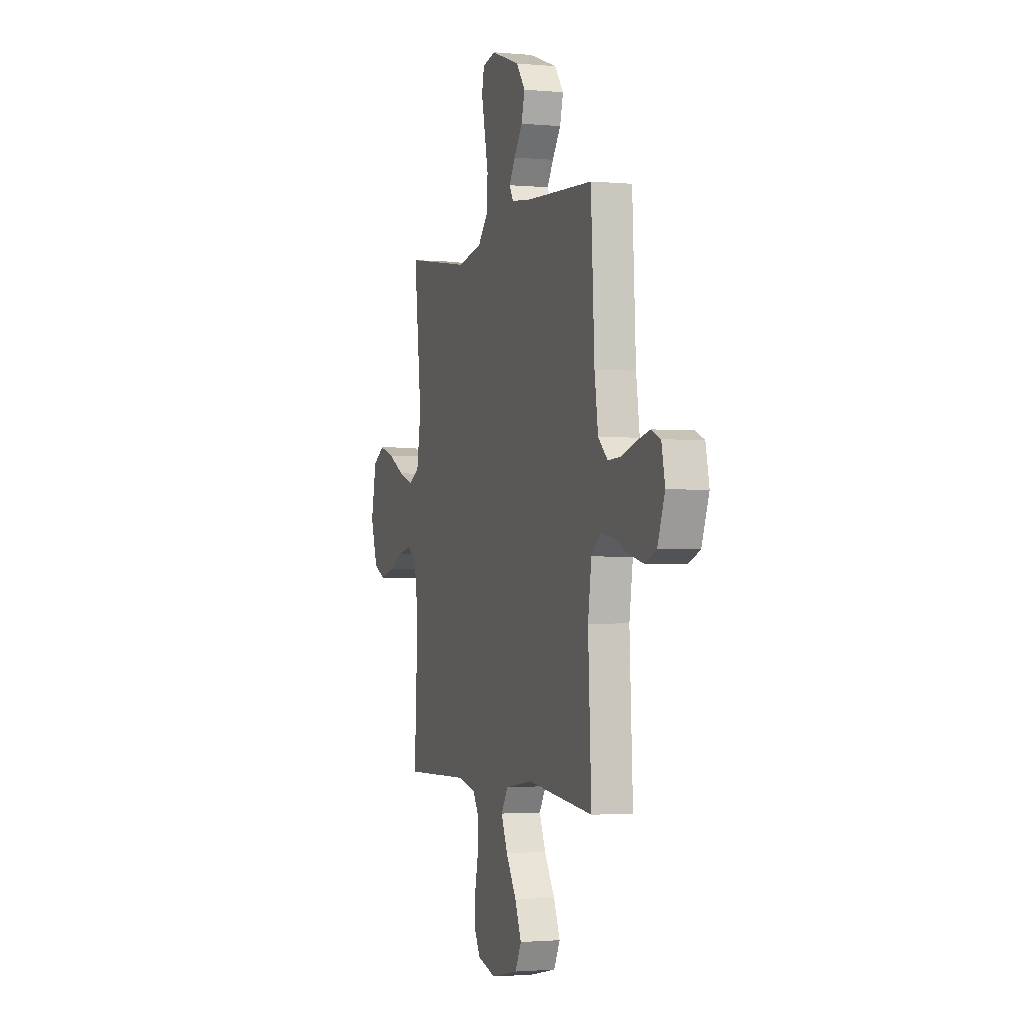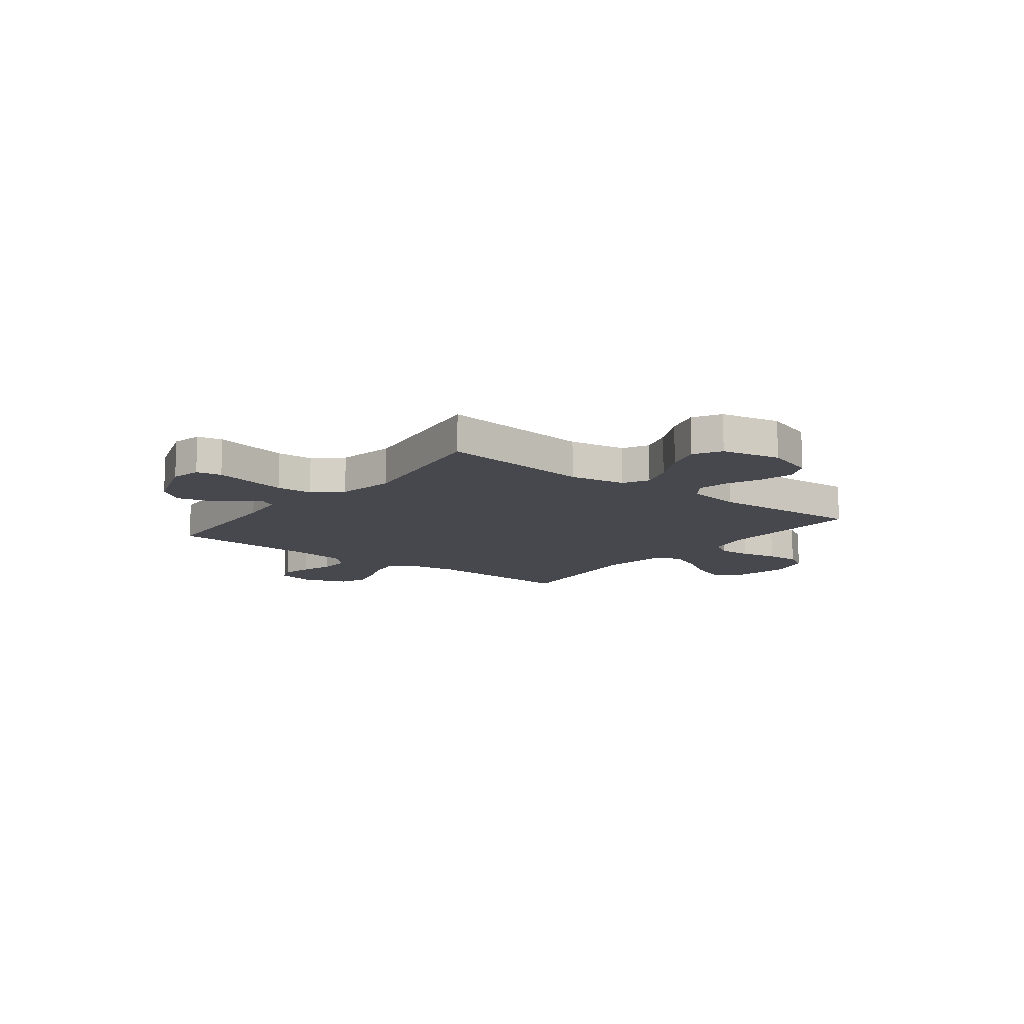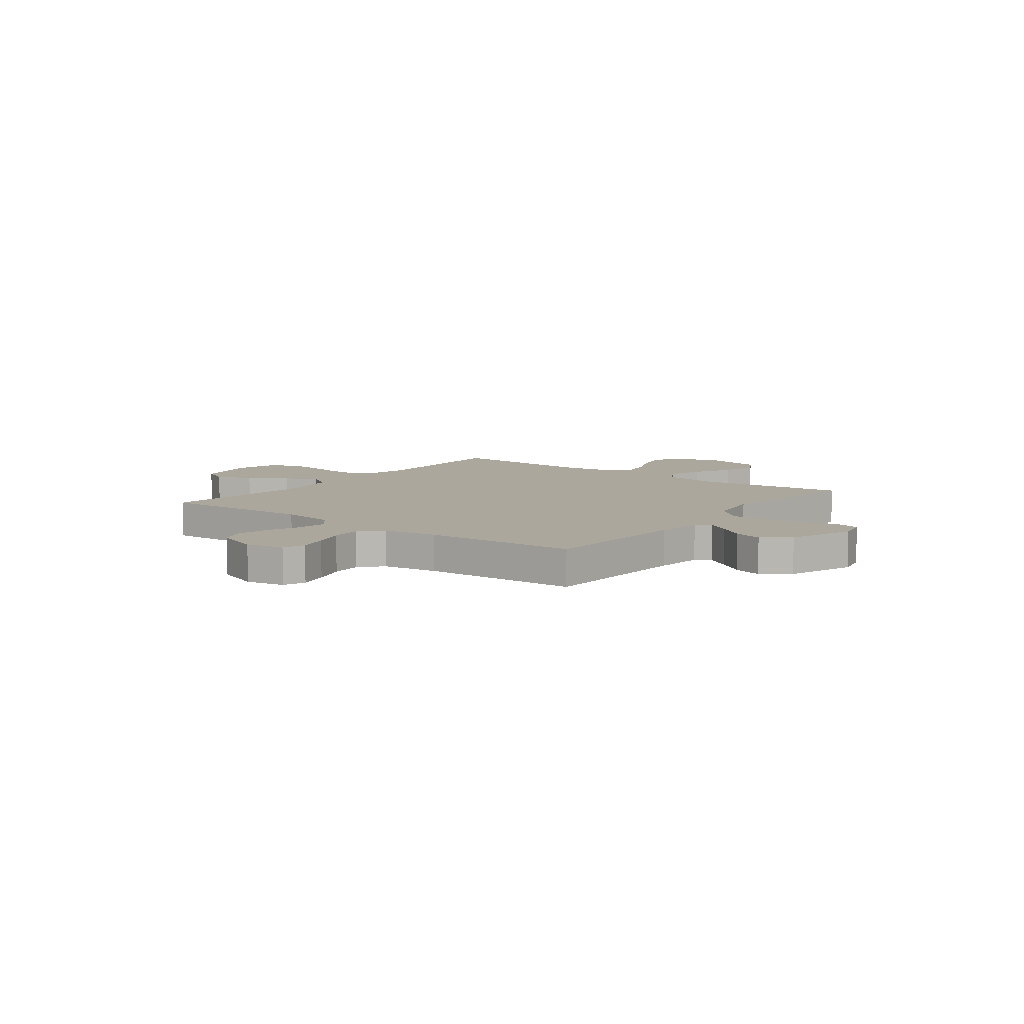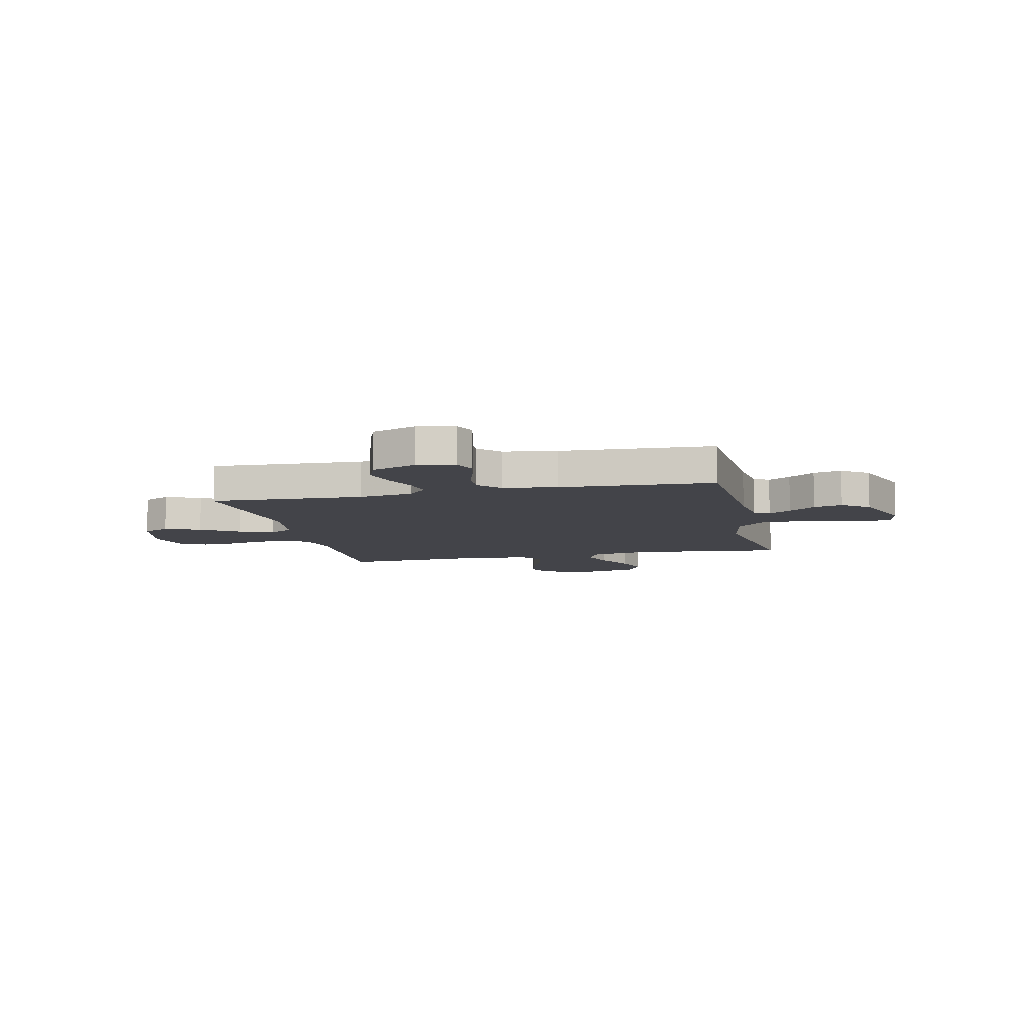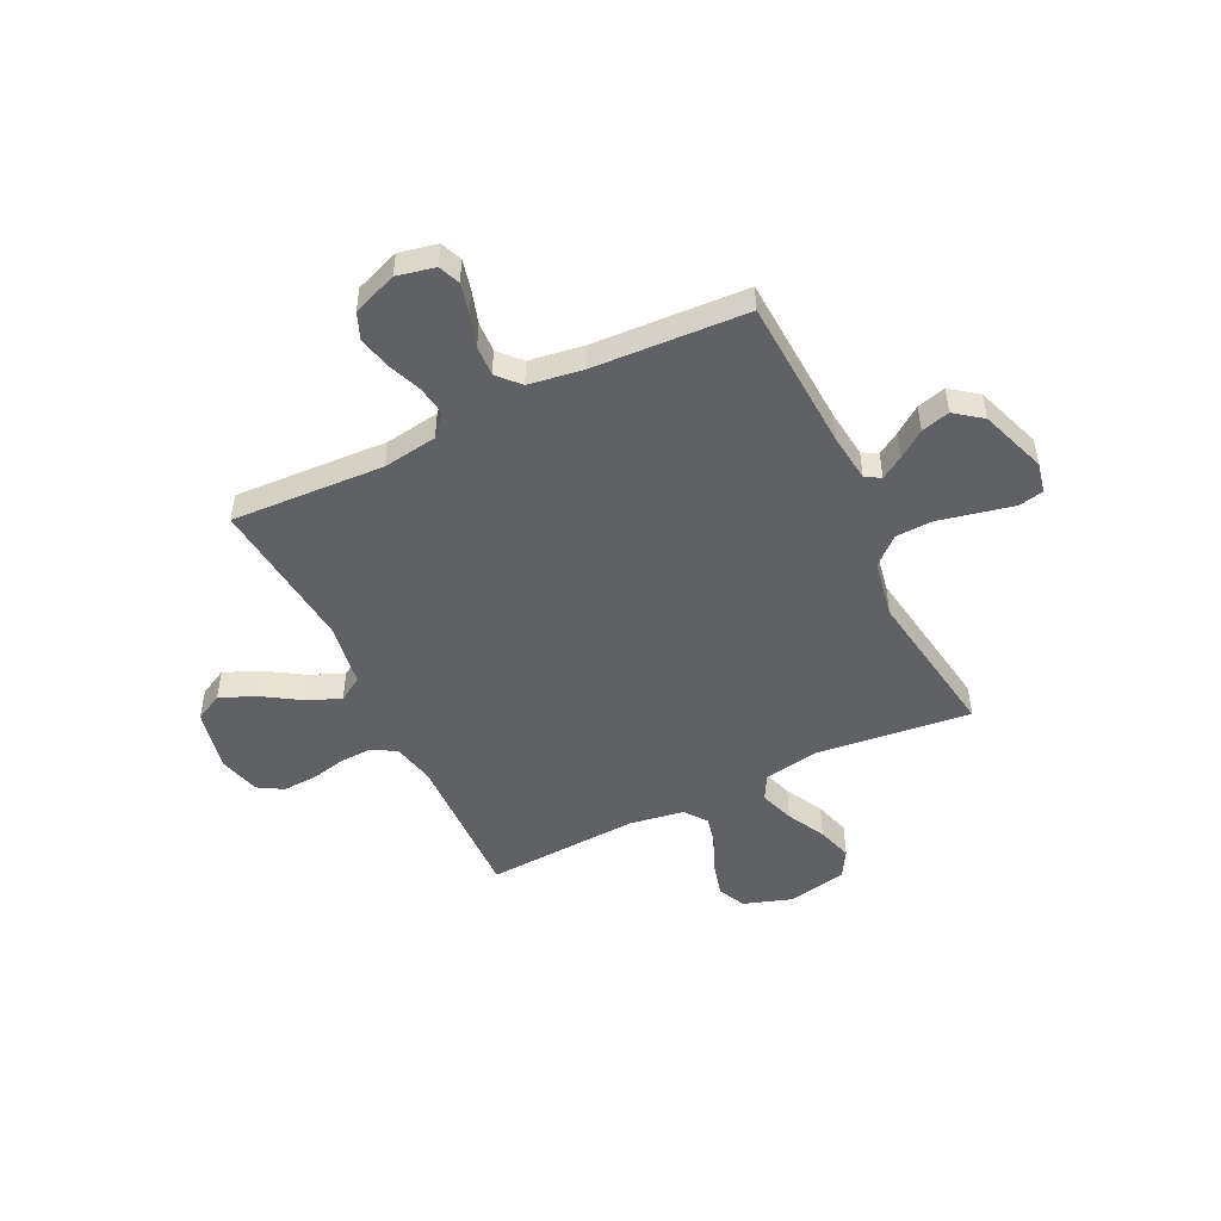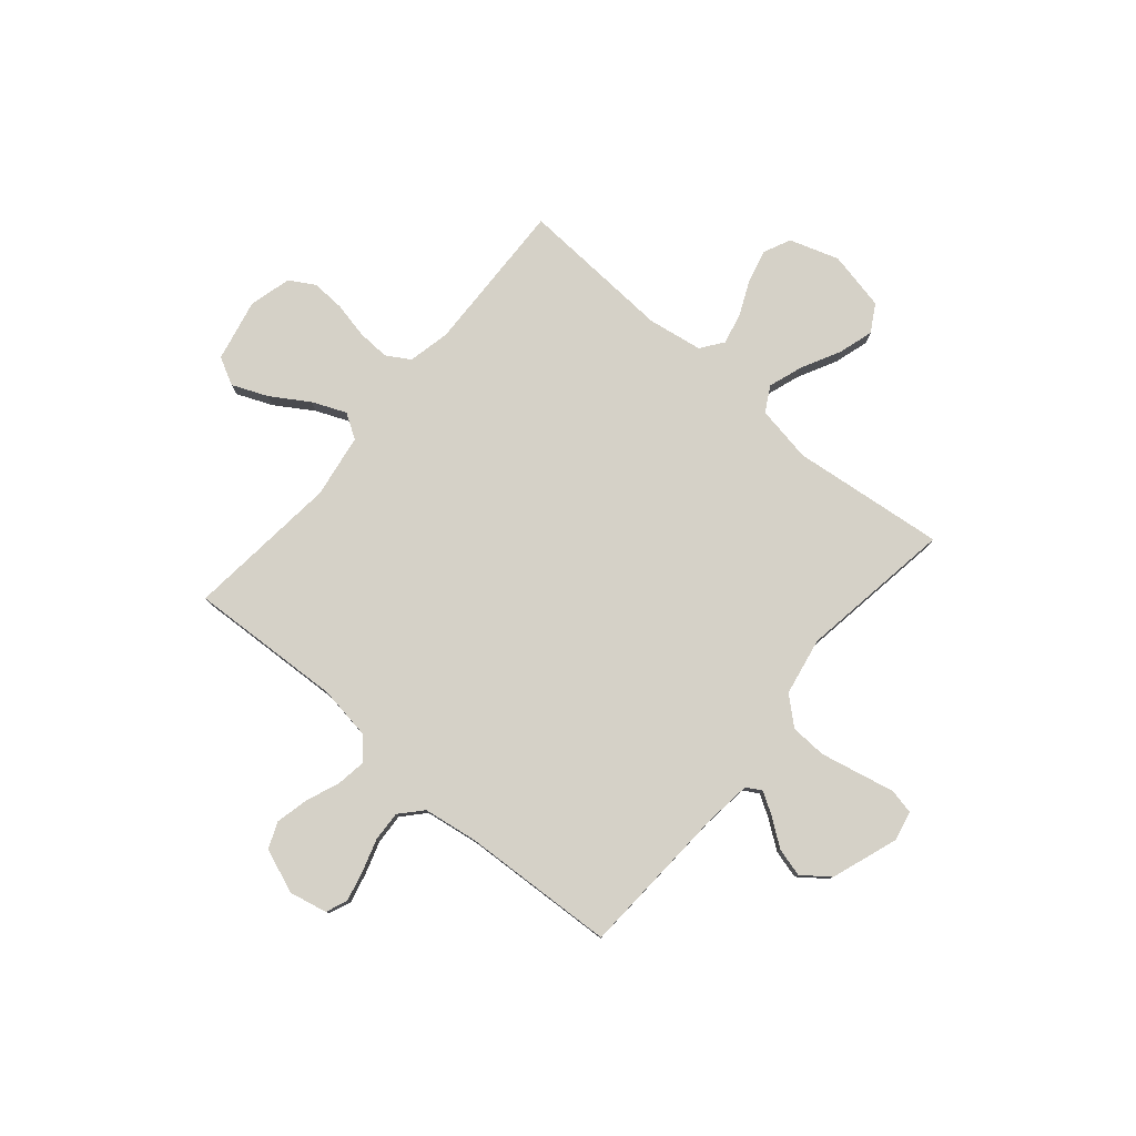
<metadata>
{"format":"obj","ext":"obj","renderer":"f3d","projection":"perspective","resolution":1024,"background":"white","views":[{"elev":-1.8,"azim":-108.3,"up":"+Z"},{"elev":-11.9,"azim":52.4,"up":"+Y"},{"elev":8.3,"azim":-52.7,"up":"+Y"},{"elev":-8.5,"azim":-77.2,"up":"+Y"},{"elev":-49.2,"azim":-64.1,"up":"+Y"},{"elev":79.5,"azim":-49.7,"up":"+Y"}]}
</metadata>
<code>
v -0.5 0.07 -0.5
v -0.485 0.07 -0.2
v -0.501 0.07 -0.094
v -0.542 0.07 -0.058
v -0.6 0.07 -0.067
v -0.666 0.07 -0.093
v -0.73 0.07 -0.108
v -0.782 0.07 -0.087
v -0.815 0.07 0
v -0.799 0.07 0.074
v -0.757 0.07 0.091
v -0.698 0.07 0.077
v -0.634 0.07 0.057
v -0.575 0.07 0.054
v -0.532 0.07 0.093
v -0.516 0.07 0.2
v -0.5 0.07 0.5
v -0.2 0.07 0.516
v -0.107 0.07 0.527
v -0.09 0.07 0.557
v -0.117 0.07 0.601
v -0.155 0.07 0.653
v -0.17 0.07 0.709
v -0.13 0.07 0.762
v 0 0.07 0.808
v 0.059 0.07 0.795
v 0.069 0.07 0.746
v 0.054 0.07 0.677
v 0.037 0.07 0.599
v 0.04 0.07 0.528
v 0.087 0.07 0.475
v 0.2 0.07 0.454
v 0.5 0.07 0.5
v 0.466 0.07 0.2
v 0.485 0.07 0.09
v 0.534 0.07 0.063
v 0.601 0.07 0.086
v 0.676 0.07 0.125
v 0.745 0.07 0.146
v 0.798 0.07 0.115
v 0.822 0.07 0
v 0.79 0.07 -0.096
v 0.737 0.07 -0.121
v 0.671 0.07 -0.104
v 0.604 0.07 -0.074
v 0.544 0.07 -0.061
v 0.501 0.07 -0.093
v 0.484 0.07 -0.2
v 0.5 0.07 -0.5
v 0.2 0.07 -0.491
v 0.118 0.07 -0.509
v 0.09 0.07 -0.555
v 0.093 0.07 -0.619
v 0.108 0.07 -0.689
v 0.111 0.07 -0.754
v 0.082 0.07 -0.803
v 0 0.07 -0.825
v -0.122 0.07 -0.799
v -0.15 0.07 -0.745
v -0.121 0.07 -0.676
v -0.074 0.07 -0.602
v -0.046 0.07 -0.536
v -0.076 0.07 -0.488
v -0.2 0.07 -0.469
v -0.5 0 -0.5
v -0.485 0 -0.2
v -0.501 0 -0.094
v -0.542 0 -0.058
v -0.6 0 -0.067
v -0.666 0 -0.093
v -0.73 0 -0.108
v -0.782 0 -0.087
v -0.815 0 0
v -0.799 0 0.074
v -0.757 0 0.091
v -0.698 0 0.077
v -0.634 0 0.057
v -0.575 0 0.054
v -0.532 0 0.093
v -0.516 0 0.2
v -0.5 0 0.5
v -0.2 0 0.516
v -0.107 0 0.527
v -0.09 0 0.557
v -0.117 0 0.601
v -0.155 0 0.653
v -0.17 0 0.709
v -0.13 0 0.762
v 0 0 0.808
v 0.059 0 0.795
v 0.069 0 0.746
v 0.054 0 0.677
v 0.037 0 0.599
v 0.04 0 0.528
v 0.087 0 0.475
v 0.2 0 0.454
v 0.5 0 0.5
v 0.466 0 0.2
v 0.485 0 0.09
v 0.534 0 0.063
v 0.601 0 0.086
v 0.676 0 0.125
v 0.745 0 0.146
v 0.798 0 0.115
v 0.822 0 0
v 0.79 0 -0.096
v 0.737 0 -0.121
v 0.671 0 -0.104
v 0.604 0 -0.074
v 0.544 0 -0.061
v 0.501 0 -0.093
v 0.484 0 -0.2
v 0.5 0 -0.5
v 0.2 0 -0.491
v 0.118 0 -0.509
v 0.09 0 -0.555
v 0.093 0 -0.619
v 0.108 0 -0.689
v 0.111 0 -0.754
v 0.082 0 -0.803
v 0 0 -0.825
v -0.122 0 -0.799
v -0.15 0 -0.745
v -0.121 0 -0.676
v -0.074 0 -0.602
v -0.046 0 -0.536
v -0.076 0 -0.488
v -0.2 0 -0.469
f 58 59 60 61
f 58 61 62
f 57 58 62
f 56 57 62
f 53 54 55 56
f 52 53 56 62
f 51 52 62 63
f 48 49 50
f 47 48 50 51
f 42 43 44 45
f 42 45 46
f 41 42 46
f 40 41 46
f 37 38 39 40
f 36 37 40 46
f 35 36 46 47
f 32 33 34
f 31 32 34 35
f 26 27 28 29
f 24 25 26 29
f 24 29 30
f 21 22 23 24
f 20 21 24 30
f 19 20 30 31
f 16 17 18
f 15 16 18 19
f 10 11 12 13
f 8 9 10 13
f 8 13 14
f 5 6 7 8
f 4 5 8 14
f 3 4 14 15
f 64 1 2
f 64 2 3
f 47 51 63 64
f 31 35 47 64
f 19 31 64
f 3 15 19 64
f 125 124 123 122
f 126 125 122
f 126 122 121
f 126 121 120
f 120 119 118 117
f 126 120 117 116
f 127 126 116 115
f 114 113 112
f 115 114 112 111
f 109 108 107 106
f 110 109 106
f 110 106 105
f 110 105 104
f 104 103 102 101
f 110 104 101 100
f 111 110 100 99
f 98 97 96
f 99 98 96 95
f 93 92 91 90
f 93 90 89 88
f 94 93 88
f 88 87 86 85
f 94 88 85 84
f 95 94 84 83
f 82 81 80
f 83 82 80 79
f 77 76 75 74
f 77 74 73 72
f 78 77 72
f 72 71 70 69
f 78 72 69 68
f 79 78 68 67
f 66 65 128
f 67 66 128
f 128 127 115 111
f 128 111 99 95
f 128 95 83
f 128 83 79 67
f 1 65 66 2
f 2 66 67 3
f 3 67 68 4
f 4 68 69 5
f 5 69 70 6
f 6 70 71 7
f 7 71 72 8
f 8 72 73 9
f 9 73 74 10
f 10 74 75 11
f 11 75 76 12
f 12 76 77 13
f 13 77 78 14
f 14 78 79 15
f 15 79 80 16
f 16 80 81 17
f 17 81 82 18
f 18 82 83 19
f 19 83 84 20
f 20 84 85 21
f 21 85 86 22
f 22 86 87 23
f 23 87 88 24
f 24 88 89 25
f 25 89 90 26
f 26 90 91 27
f 27 91 92 28
f 28 92 93 29
f 29 93 94 30
f 30 94 95 31
f 31 95 96 32
f 32 96 97 33
f 33 97 98 34
f 34 98 99 35
f 35 99 100 36
f 36 100 101 37
f 37 101 102 38
f 38 102 103 39
f 39 103 104 40
f 40 104 105 41
f 41 105 106 42
f 42 106 107 43
f 43 107 108 44
f 44 108 109 45
f 45 109 110 46
f 46 110 111 47
f 47 111 112 48
f 48 112 113 49
f 49 113 114 50
f 50 114 115 51
f 51 115 116 52
f 52 116 117 53
f 53 117 118 54
f 54 118 119 55
f 55 119 120 56
f 56 120 121 57
f 57 121 122 58
f 58 122 123 59
f 59 123 124 60
f 60 124 125 61
f 61 125 126 62
f 62 126 127 63
f 63 127 128 64
f 64 128 65 1

</code>
